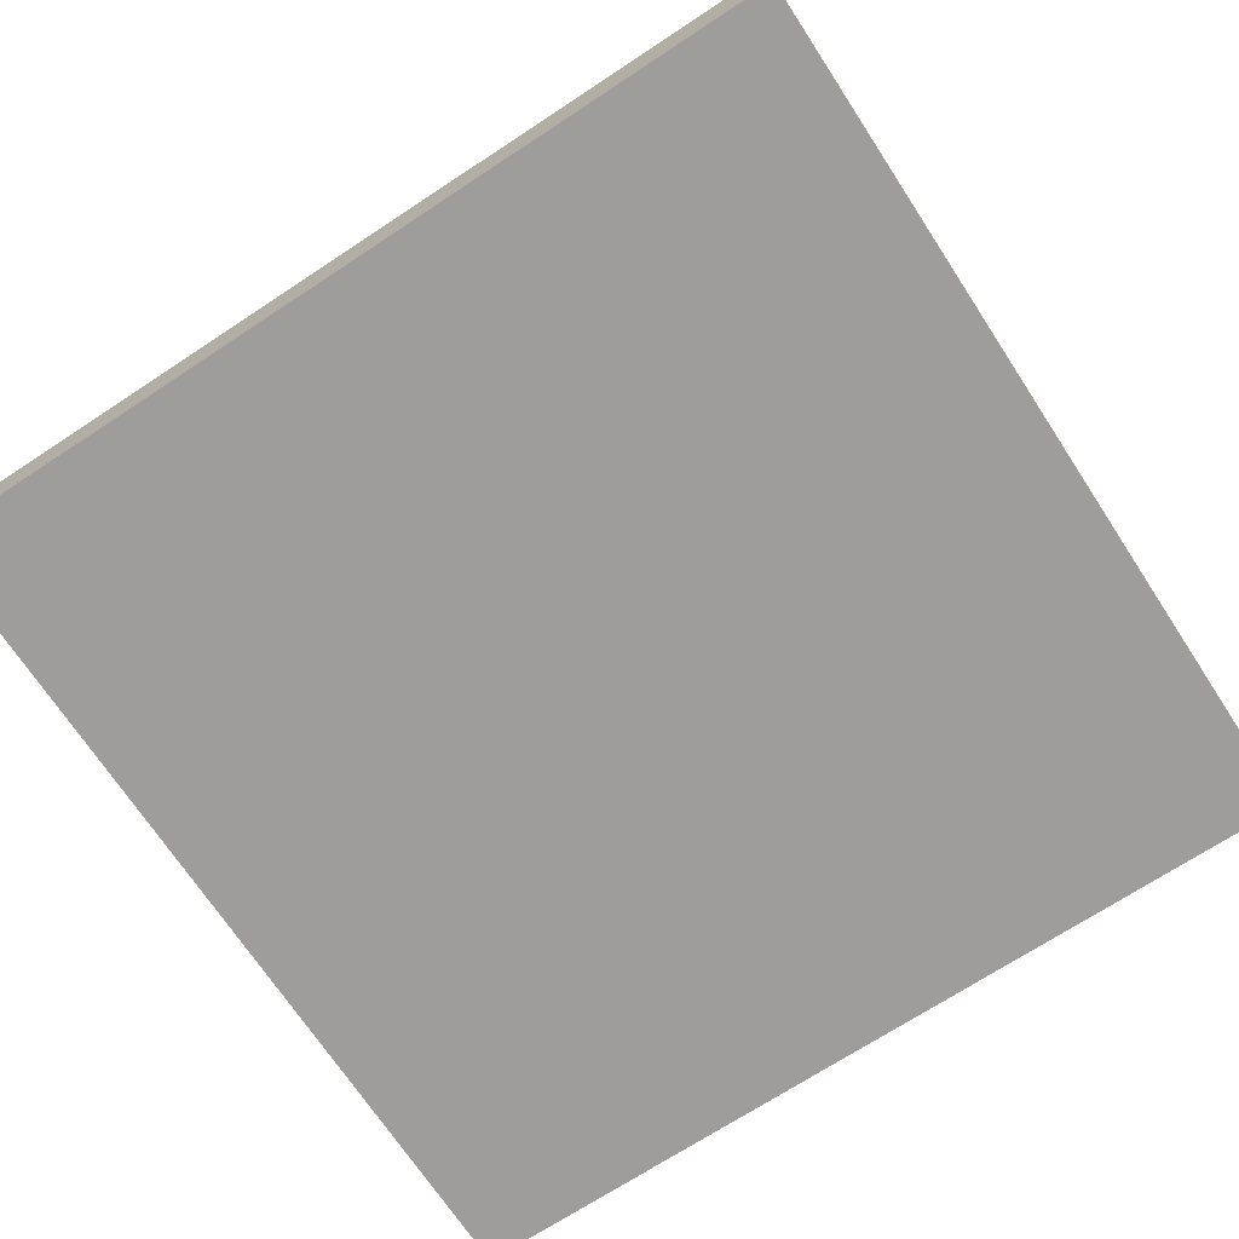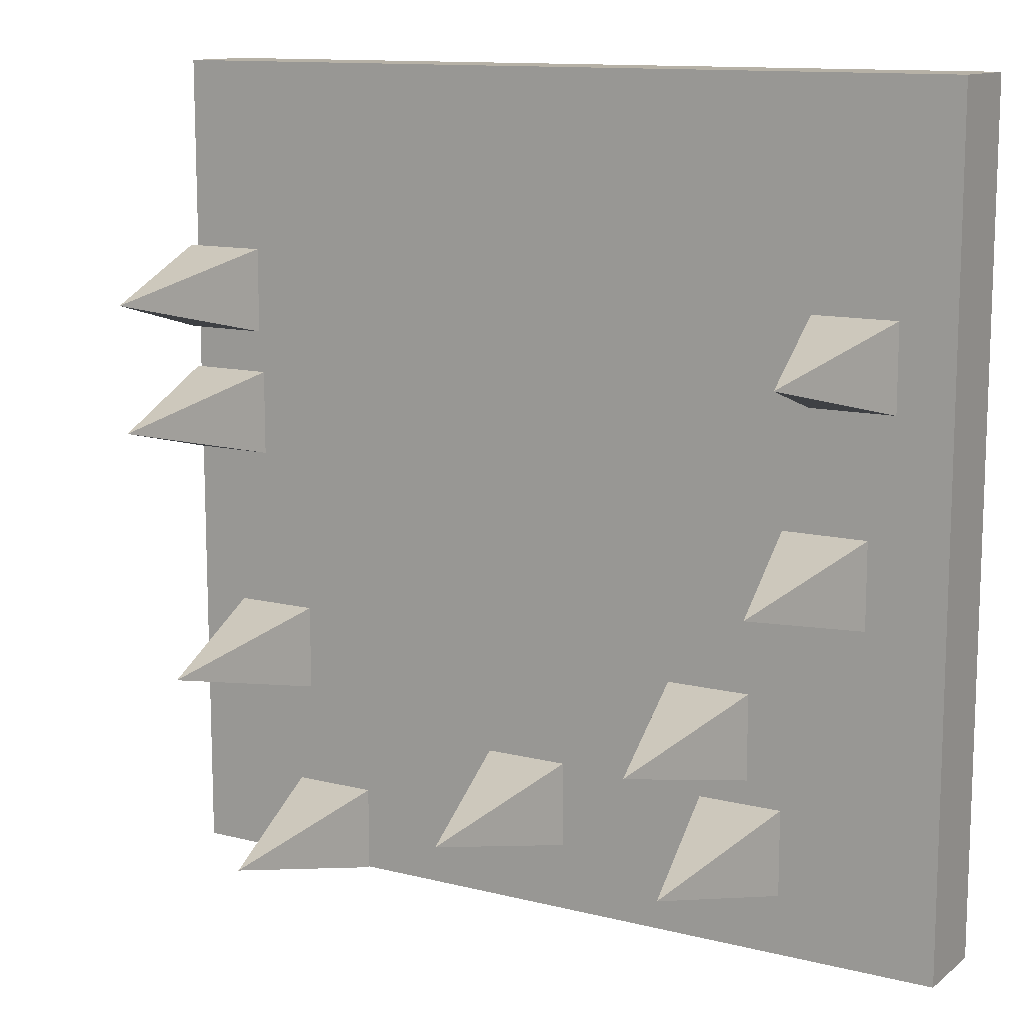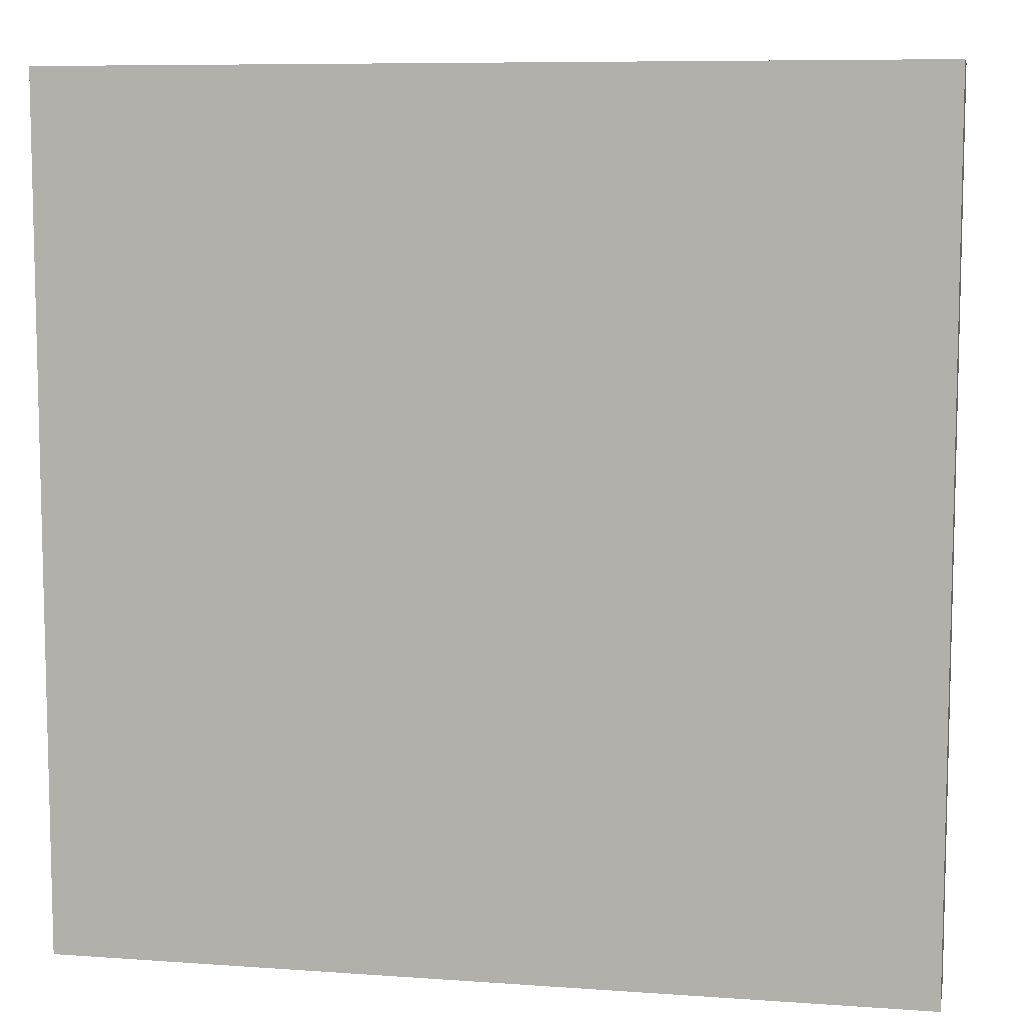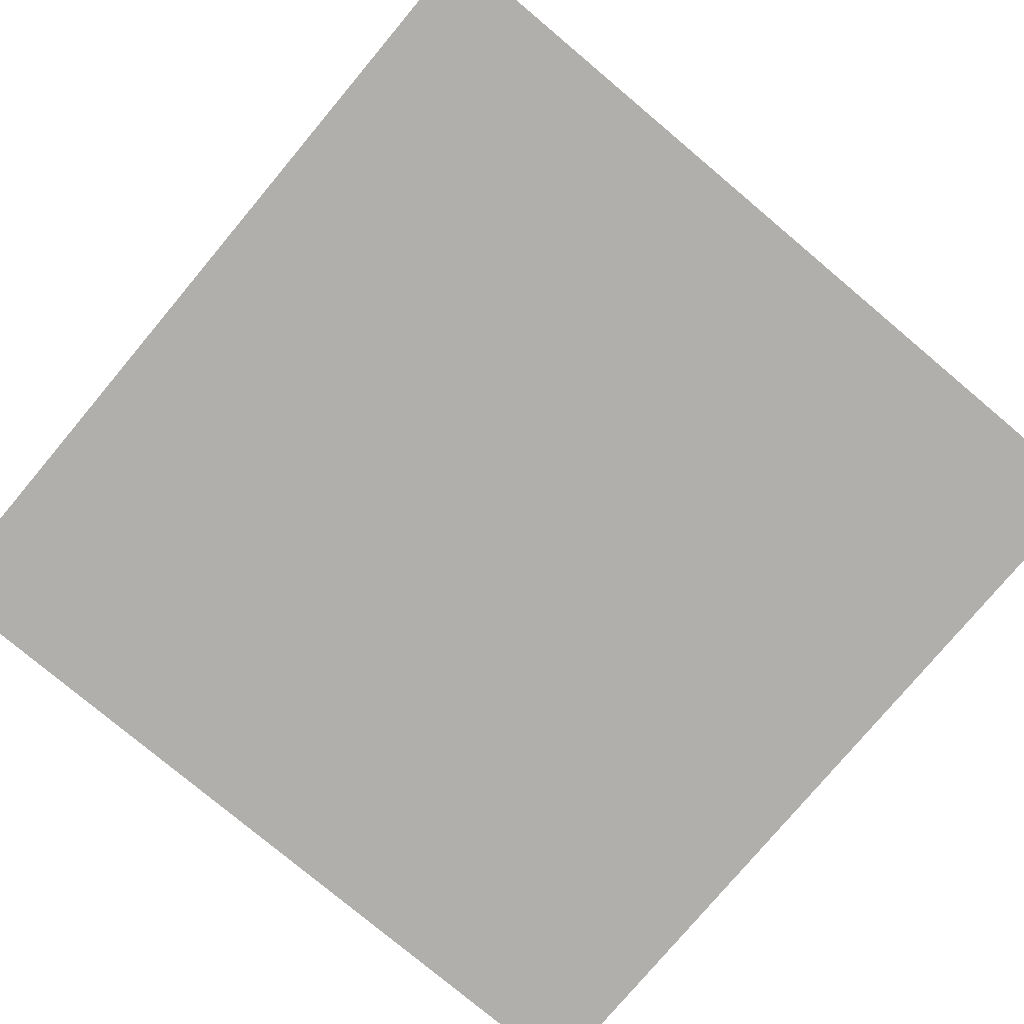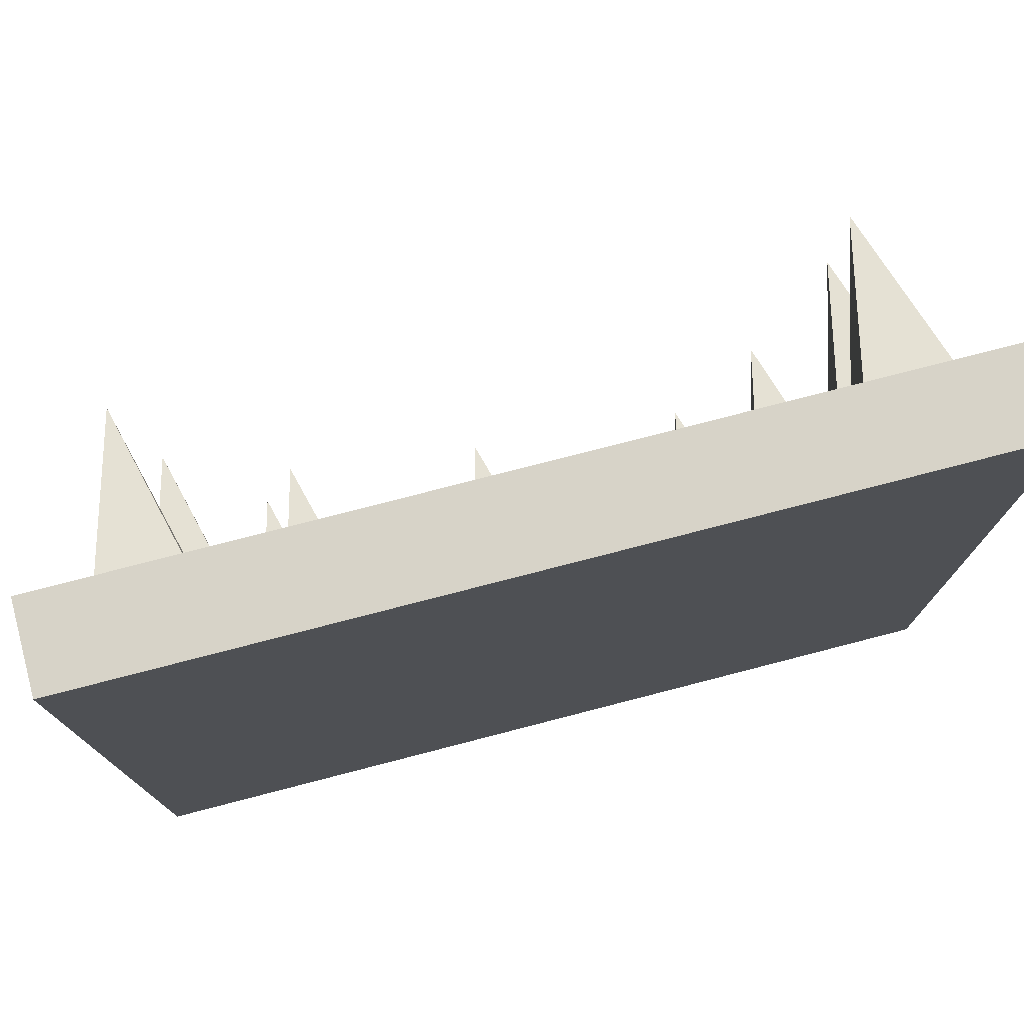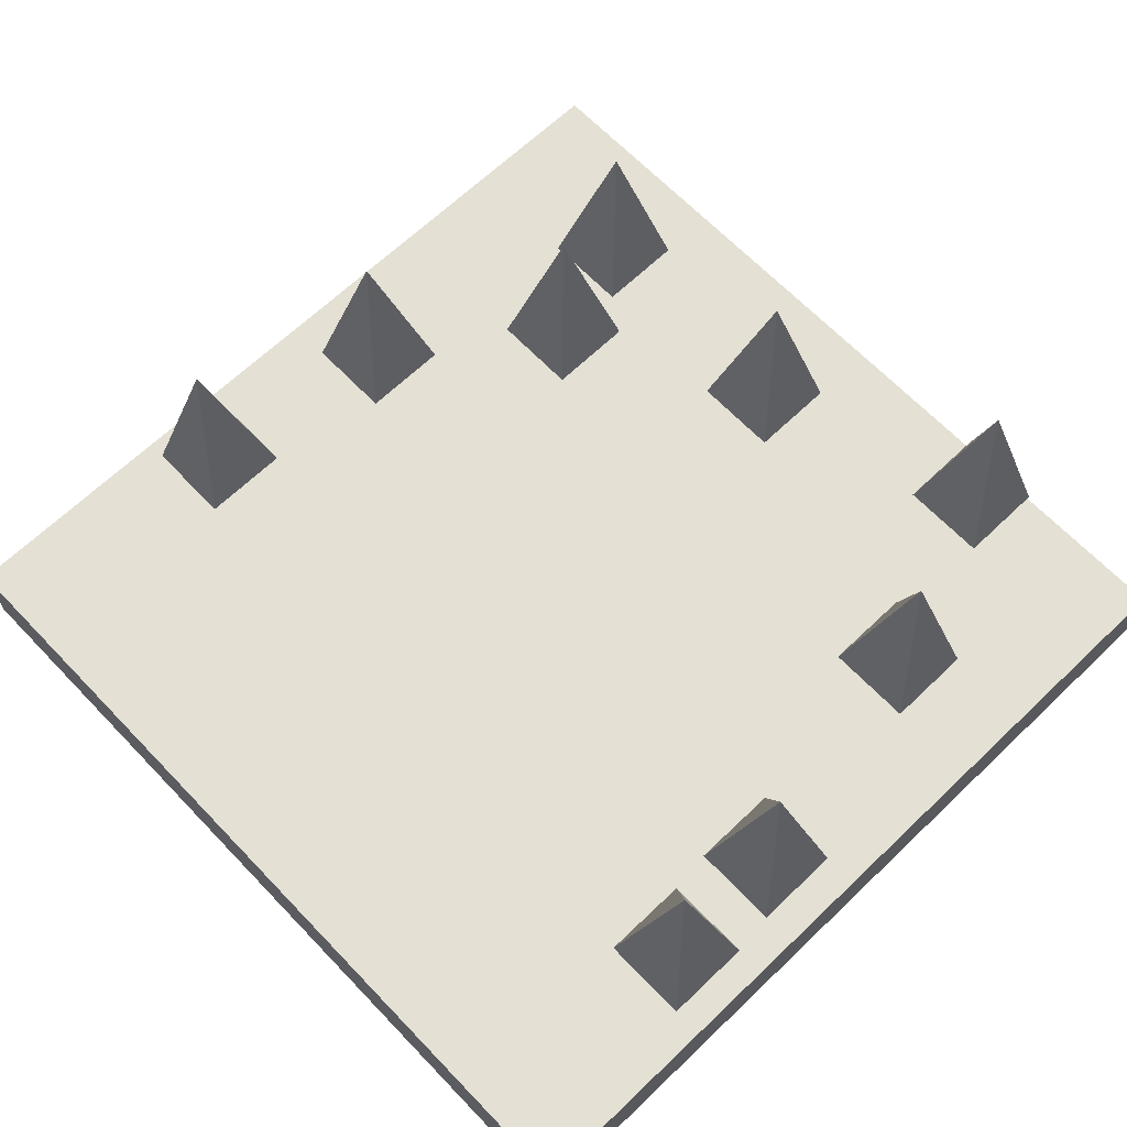
<metadata>
{"format":"obj","ext":"obj","renderer":"f3d","projection":"perspective","resolution":1024,"background":"white","views":[{"elev":-70.7,"azim":123.3,"up":"+Y"},{"elev":12.1,"azim":-149.3,"up":"+Z"},{"elev":8.2,"azim":11.1,"up":"+Z"},{"elev":-78.3,"azim":-40.0,"up":"+Y"},{"elev":76.8,"azim":-14.5,"up":"+Z"},{"elev":66.0,"azim":46.2,"up":"+Y"}]}
</metadata>
<code>
v  -5 -1 5
v  -5 -1 -5
v  5 -1 -5
v  5 -1 5
v  -5 0 5
v  5 0 5
v  5 0 -5
v  -5 0 -5
g Tilebase146
f 1 2 3
f 3 4 1
f 5 6 7
f 7 8 5
f 1 4 6
f 6 5 1
f 4 3 7
f 7 6 4
f 3 2 8
f 8 7 3
f 2 1 5
f 5 8 2
v  3.539 2.496 -2.087
v  3.039 0.4961 -1.587
v  4.039 0.4961 -1.587
v  4.039 0.4961 -2.587
v  3.039 0.4961 -2.587
v  3.539 0.4961 -2.087
g Pyramid486
f 9 10 11
f 9 11 12
f 9 12 13
f 9 13 10
f 10 14 11
f 11 14 12
f 12 14 13
f 13 14 10
v  3.414 0 -1.962
v  3.414 0 -2.212
v  3.664 0 -2.212
v  3.664 0 -1.962
v  3.414 0.5 -1.962
v  3.664 0.5 -1.962
v  3.664 0.5 -2.212
v  3.414 0.5 -2.212
g Box1052
f 15 16 17
f 17 18 15
f 19 20 21
f 21 22 19
f 15 18 20
f 20 19 15
f 18 17 21
f 21 20 18
f 17 16 22
f 22 21 17
f 16 15 19
f 19 22 16
v  -0.0431 2.496 -3.494
v  -0.5431 0.4961 -2.994
v  0.4569 0.4961 -2.994
v  0.4569 0.4961 -3.994
v  -0.5431 0.4961 -3.994
v  -0.0431 0.4961 -3.494
g Pyramid489
f 23 24 25
f 23 25 26
f 23 26 27
f 23 27 24
f 24 28 25
f 25 28 26
f 26 28 27
f 27 28 24
v  -0.1681 0 -3.369
v  -0.1681 0 -3.619
v  0.0819 0 -3.619
v  0.0819 0 -3.369
v  -0.1681 0.5 -3.369
v  0.0819 0.5 -3.369
v  0.0819 0.5 -3.619
v  -0.1681 0.5 -3.619
g Box1055
f 29 30 31
f 31 32 29
f 33 34 35
f 35 36 33
f 29 32 34
f 34 33 29
f 32 31 35
f 35 34 32
f 31 30 36
f 36 35 31
f 30 29 33
f 33 36 30
v  -2.401 2.496 -2.301
v  -2.901 0.4961 -1.801
v  -1.901 0.4961 -1.801
v  -1.901 0.4961 -2.801
v  -2.901 0.4961 -2.801
v  -2.401 0.4961 -2.301
g Pyramid490
f 37 38 39
f 37 39 40
f 37 40 41
f 37 41 38
f 38 42 39
f 39 42 40
f 40 42 41
f 41 42 38
v  -2.526 0 -2.176
v  -2.526 0 -2.426
v  -2.276 0 -2.426
v  -2.276 0 -2.176
v  -2.526 0.5 -2.176
v  -2.276 0.5 -2.176
v  -2.276 0.5 -2.426
v  -2.526 0.5 -2.426
g Box1056
f 43 44 45
f 45 46 43
f 47 48 49
f 49 50 47
f 43 46 48
f 48 47 43
f 46 45 49
f 49 48 46
f 45 44 50
f 50 49 45
f 44 43 47
f 47 50 44
v  -2.821 2.496 -3.585
v  -3.321 0.4961 -3.085
v  -2.321 0.4961 -3.085
v  -2.321 0.4961 -4.085
v  -3.321 0.4961 -4.085
v  -2.821 0.4961 -3.585
g Pyramid491
f 51 52 53
f 51 53 54
f 51 54 55
f 51 55 52
f 52 56 53
f 53 56 54
f 54 56 55
f 55 56 52
v  -2.946 0 -3.46
v  -2.946 0 -3.71
v  -2.696 0 -3.71
v  -2.696 0 -3.46
v  -2.946 0.5 -3.46
v  -2.696 0.5 -3.46
v  -2.696 0.5 -3.71
v  -2.946 0.5 -3.71
g Box1057
f 57 58 59
f 59 60 57
f 61 62 63
f 63 64 61
f 57 60 62
f 62 61 57
f 60 59 63
f 63 62 60
f 59 58 64
f 64 63 59
f 58 57 61
f 61 64 58
v  -3.762 2.496 -0.3976
v  -4.262 0.4961 0.1024
v  -3.262 0.4961 0.1024
v  -3.262 0.4961 -0.8976
v  -4.262 0.4961 -0.8976
v  -3.762 0.4961 -0.3976
g Pyramid492
f 65 66 67
f 65 67 68
f 65 68 69
f 65 69 66
f 66 70 67
f 67 70 68
f 68 70 69
f 69 70 66
v  -3.887 0 -0.2726
v  -3.887 0 -0.5226
v  -3.637 0 -0.5226
v  -3.637 0 -0.2726
v  -3.887 0.5 -0.2726
v  -3.637 0.5 -0.2726
v  -3.637 0.5 -0.5226
v  -3.887 0.5 -0.5226
g Box1058
f 71 72 73
f 73 74 71
f 75 76 77
f 77 78 75
f 71 74 76
f 76 75 71
f 74 73 77
f 77 76 74
f 73 72 78
f 78 77 73
f 72 71 75
f 75 78 72
v  4.162 2.496 0.7946
v  3.662 0.4961 1.295
v  4.662 0.4961 1.295
v  4.662 0.4961 0.2946
v  3.662 0.4961 0.2946
v  4.162 0.4961 0.7946
g Pyramid493
f 79 80 81
f 79 81 82
f 79 82 83
f 79 83 80
f 80 84 81
f 81 84 82
f 82 84 83
f 83 84 80
v  4.037 0 0.9196
v  4.037 0 0.6696
v  4.287 0 0.6696
v  4.287 0 0.9196
v  4.037 0.5 0.9196
v  4.287 0.5 0.9196
v  4.287 0.5 0.6696
v  4.037 0.5 0.6696
g Box1059
f 85 86 87
f 87 88 85
f 89 90 91
f 91 92 89
f 85 88 90
f 90 89 85
f 88 87 91
f 91 90 88
f 87 86 92
f 92 91 87
f 86 85 89
f 89 92 86
v  4.217 2.496 2.288
v  3.717 0.4961 2.788
v  4.717 0.4961 2.788
v  4.717 0.4961 1.788
v  3.717 0.4961 1.788
v  4.217 0.4961 2.288
g Pyramid494
f 93 94 95
f 93 95 96
f 93 96 97
f 93 97 94
f 94 98 95
f 95 98 96
f 96 98 97
f 97 98 94
v  4.092 0 2.413
v  4.092 0 2.163
v  4.342 0 2.163
v  4.342 0 2.413
v  4.092 0.5 2.413
v  4.342 0.5 2.413
v  4.342 0.5 2.163
v  4.092 0.5 2.163
g Box1060
f 99 100 101
f 101 102 99
f 103 104 105
f 105 106 103
f 99 102 104
f 104 103 99
f 102 101 105
f 105 104 102
f 101 100 106
f 106 105 101
f 100 99 103
f 103 106 100
v  2.706 2.496 -4.29
v  2.206 0.4961 -3.79
v  3.206 0.4961 -3.79
v  3.206 0.4961 -4.79
v  2.206 0.4961 -4.79
v  2.706 0.4961 -4.29
g Pyramid496
f 107 108 109
f 107 109 110
f 107 110 111
f 107 111 108
f 108 112 109
f 109 112 110
f 110 112 111
f 111 112 108
v  2.581 0 -4.165
v  2.581 0 -4.415
v  2.831 0 -4.415
v  2.831 0 -4.165
v  2.581 0.5 -4.165
v  2.831 0.5 -4.165
v  2.831 0.5 -4.415
v  2.581 0.5 -4.415
g Box1062
f 113 114 115
f 115 116 113
f 117 118 119
f 119 120 117
f 113 116 118
f 118 117 113
f 116 115 119
f 119 118 116
f 115 114 120
f 120 119 115
f 114 113 117
f 117 120 114
v  -4.039 2.496 1.98
v  -4.539 0.4961 2.481
v  -3.539 0.4961 2.481
v  -3.539 0.4961 1.48
v  -4.539 0.4961 1.48
v  -4.039 0.4961 1.98
g Pyramid497
f 121 122 123
f 121 123 124
f 121 124 125
f 121 125 122
f 122 126 123
f 123 126 124
f 124 126 125
f 125 126 122
v  -4.164 0 2.106
v  -4.164 0 1.855
v  -3.914 0 1.855
v  -3.914 0 2.106
v  -4.164 0.5 2.106
v  -3.914 0.5 2.106
v  -3.914 0.5 1.855
v  -4.164 0.5 1.855
g Box1063
f 127 128 129
f 129 130 127
f 131 132 133
f 133 134 131
f 127 130 132
f 132 131 127
f 130 129 133
f 133 132 130
f 129 128 134
f 134 133 129
f 128 127 131
f 131 134 128

</code>
